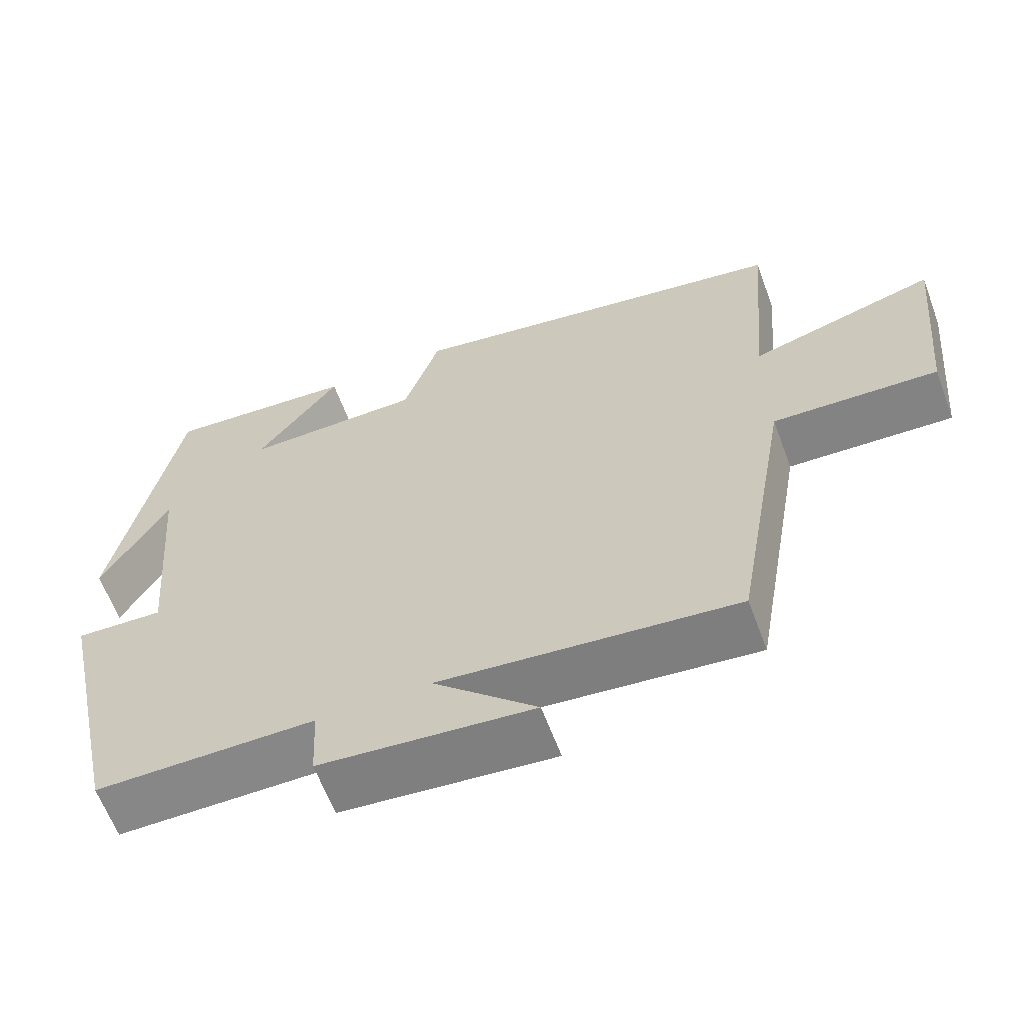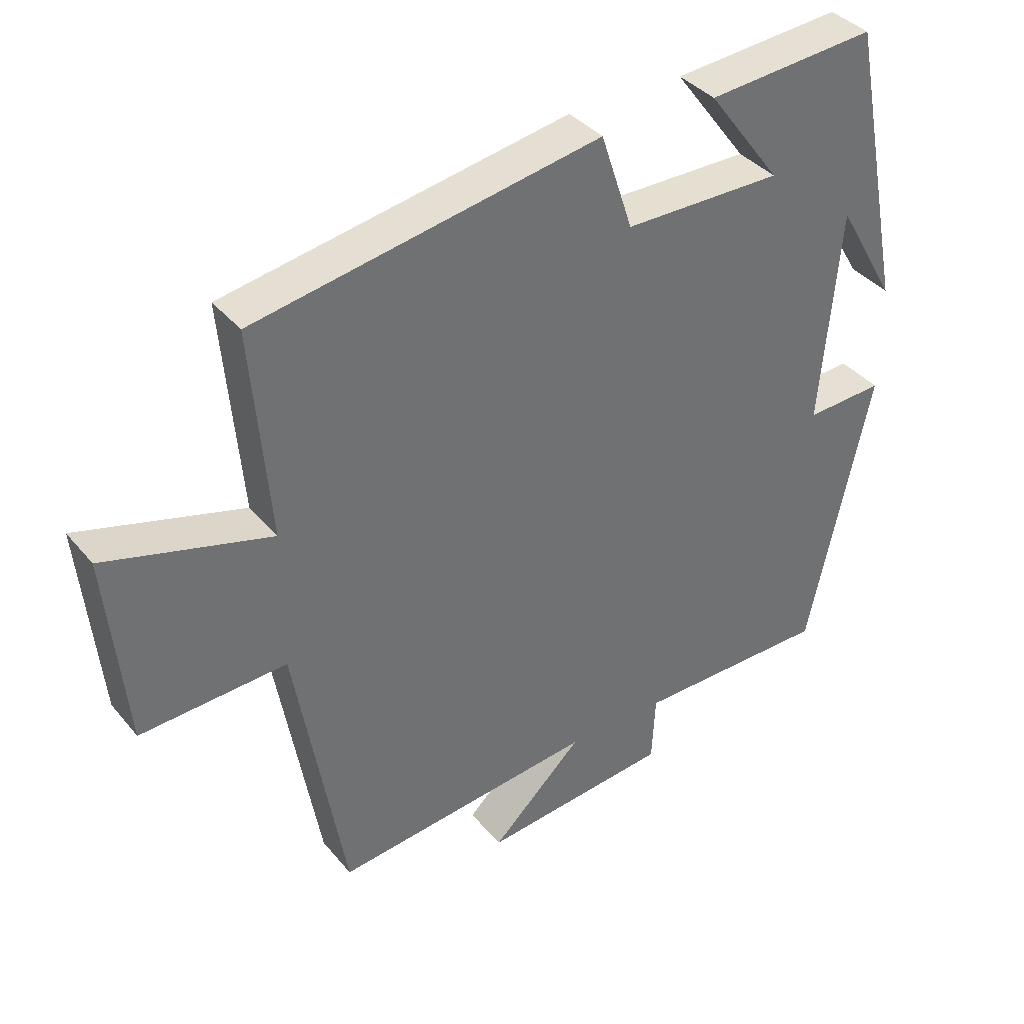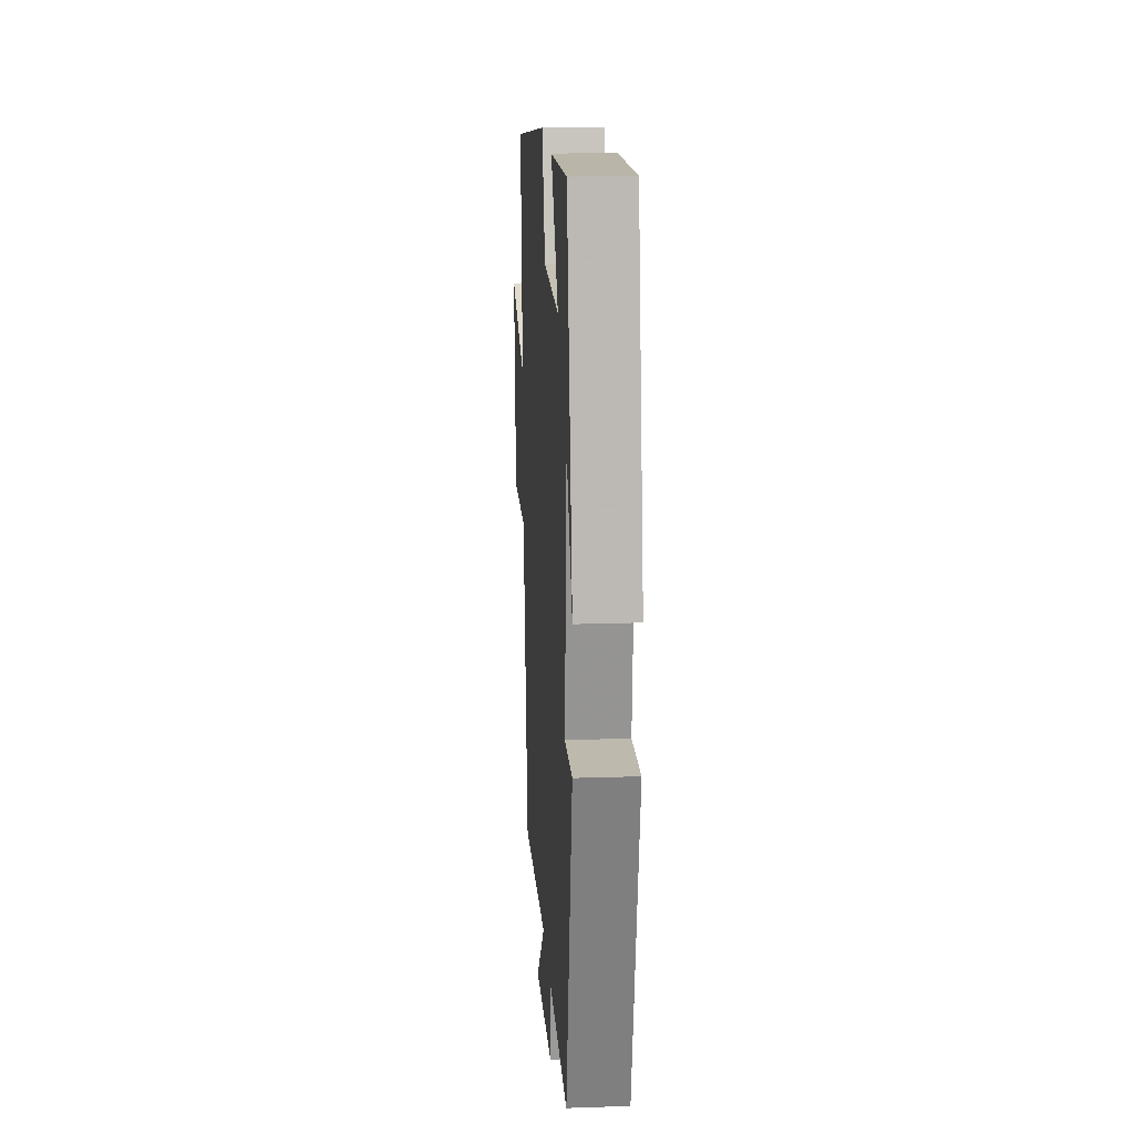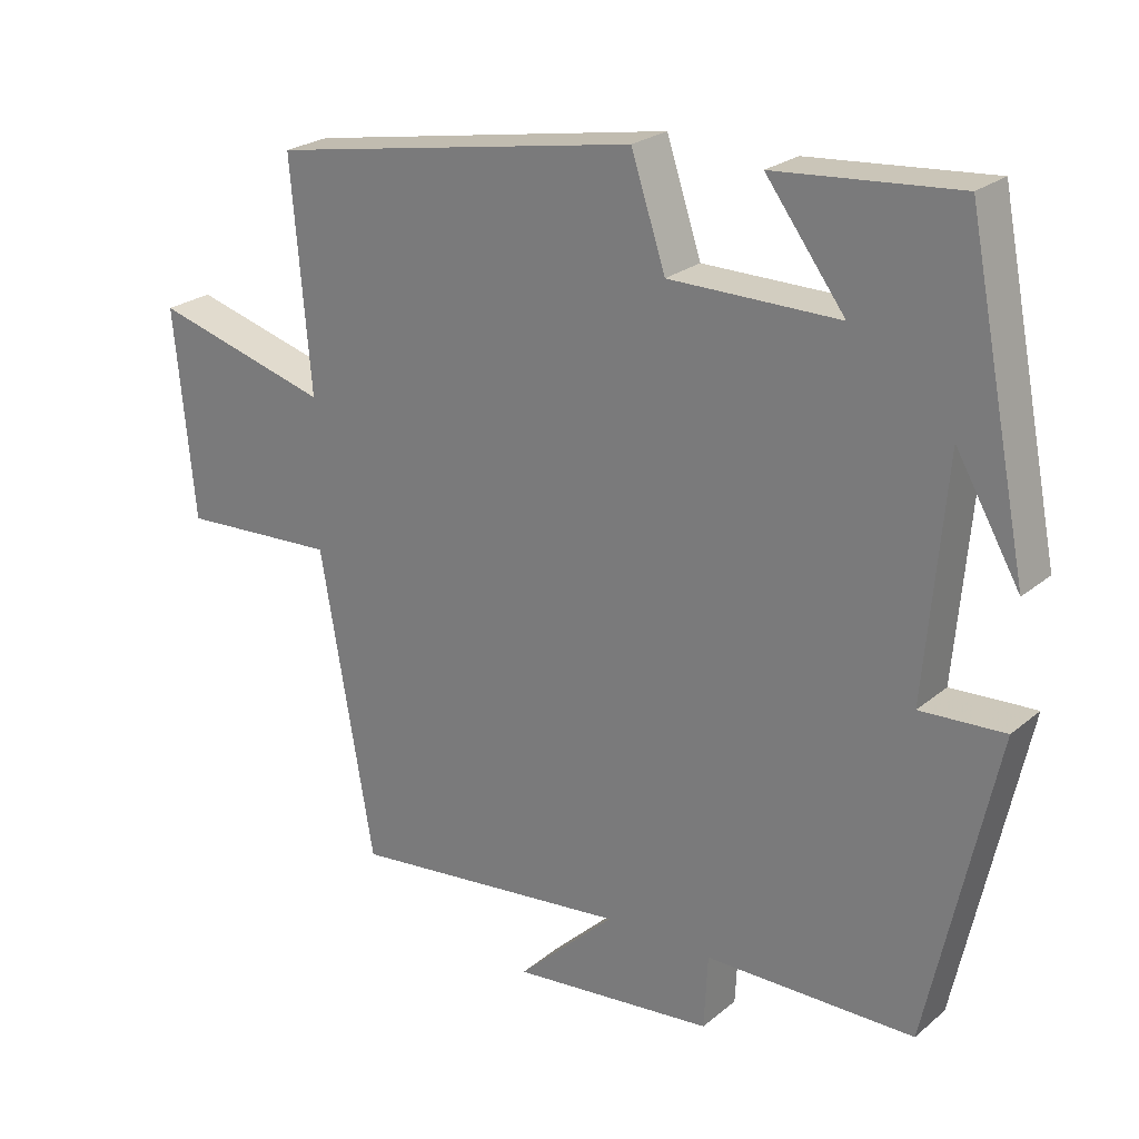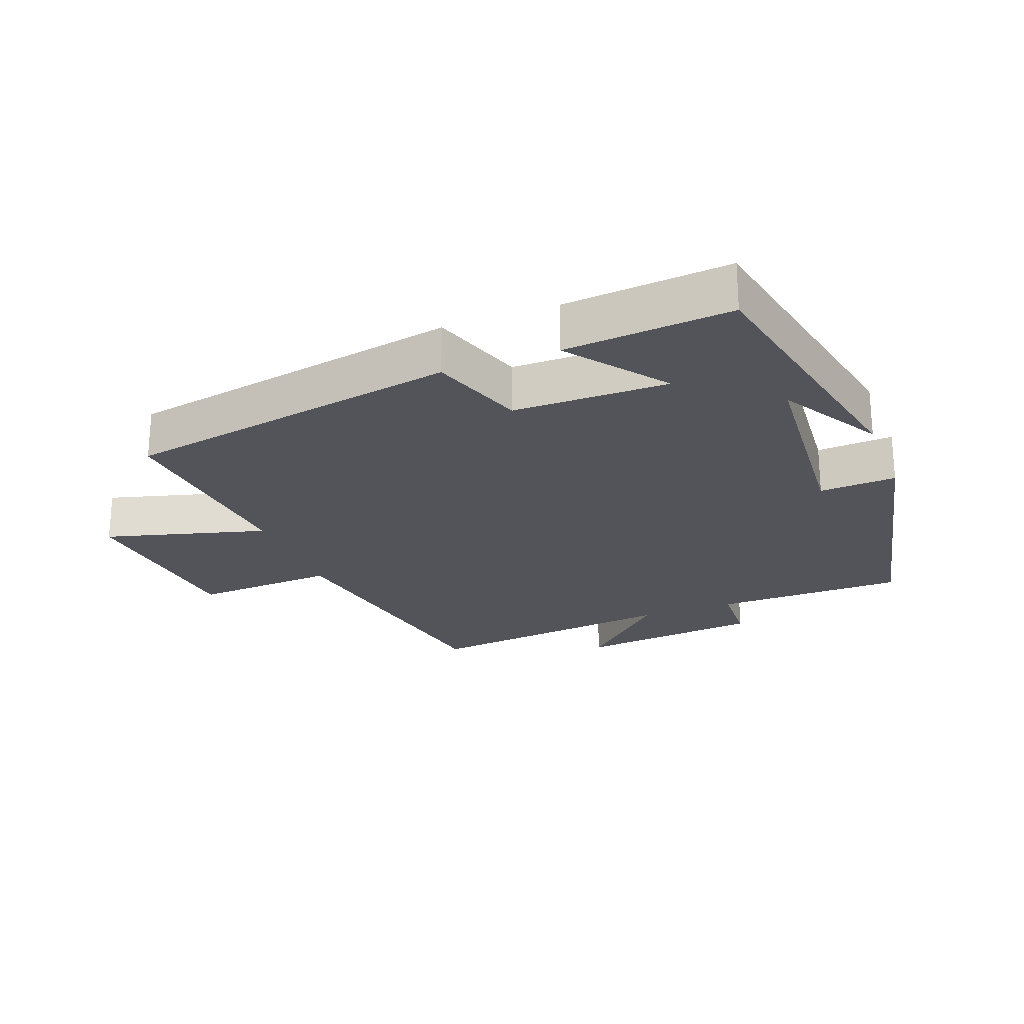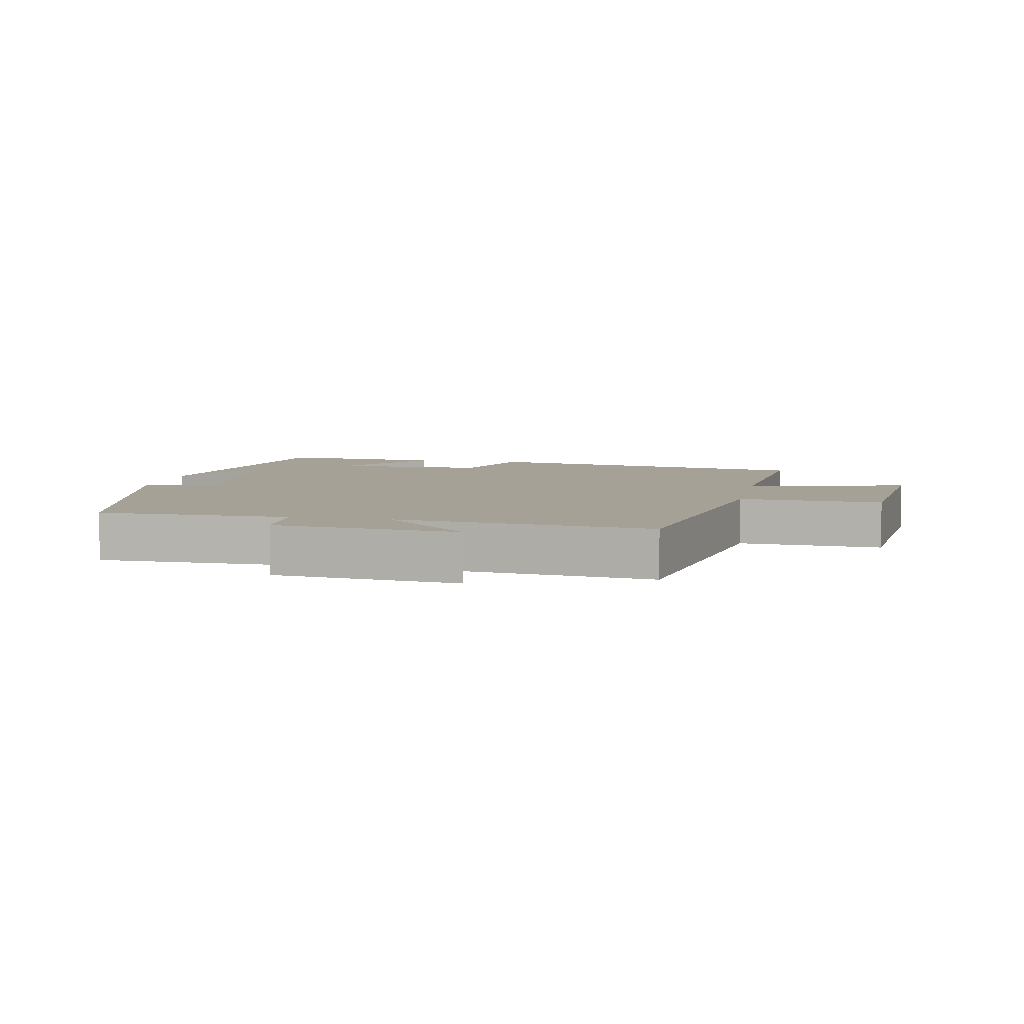
<metadata>
{"format":"obj","ext":"obj","renderer":"f3d","projection":"perspective","resolution":1024,"background":"white","views":[{"elev":-62.5,"azim":-159.6,"up":"+Z"},{"elev":37.6,"azim":-34.7,"up":"+Z"},{"elev":18.3,"azim":86.3,"up":"+Z"},{"elev":24.0,"azim":36.8,"up":"+Z"},{"elev":-23.7,"azim":21.2,"up":"+Y"},{"elev":6.2,"azim":-168.7,"up":"+Y"}]}
</metadata>
<code>
v 0.407 0.07 -0.499
v 0.116 0.07 -0.5
v 0.111 0.07 -0.602
v -0.171 0.07 -0.63
v -0.034 0.07 -0.5
v -0.426 0.07 -0.542
v -0.5 0.07 -0.115
v -0.718 0.07 -0.126
v -0.746 0.07 0.164
v -0.5 0.07 0.095
v -0.527 0.07 0.41
v -0.012 0.07 0.5
v 0.036 0.07 0.355
v 0.272 0.07 0.353
v 0.162 0.07 0.5
v 0.415 0.07 0.52
v 0.5 0.07 0.092
v 0.411 0.07 0.246
v 0.383 0.07 -0.078
v 0.5 0.07 -0.072
v 0.407 0 -0.499
v 0.116 0 -0.5
v 0.111 0 -0.602
v -0.171 0 -0.63
v -0.034 0 -0.5
v -0.426 0 -0.542
v -0.5 0 -0.115
v -0.718 0 -0.126
v -0.746 0 0.164
v -0.5 0 0.095
v -0.527 0 0.41
v -0.012 0 0.5
v 0.036 0 0.355
v 0.272 0 0.353
v 0.162 0 0.5
v 0.415 0 0.52
v 0.5 0 0.092
v 0.411 0 0.246
v 0.383 0 -0.078
v 0.5 0 -0.072
f 19 20 1 2
f 18 19 2
f 16 17 18
f 14 15 16 18
f 13 14 18 2
f 10 11 12 13
f 10 13 2 3
f 7 8 9 10
f 5 6 7 10
f 5 10 3
f 3 4 5
f 22 21 40 39
f 22 39 38
f 38 37 36
f 38 36 35 34
f 22 38 34 33
f 33 32 31 30
f 23 22 33 30
f 30 29 28 27
f 30 27 26 25
f 23 30 25
f 25 24 23
f 1 21 22 2
f 2 22 23 3
f 3 23 24 4
f 4 24 25 5
f 5 25 26 6
f 6 26 27 7
f 7 27 28 8
f 8 28 29 9
f 9 29 30 10
f 10 30 31 11
f 11 31 32 12
f 12 32 33 13
f 13 33 34 14
f 14 34 35 15
f 15 35 36 16
f 16 36 37 17
f 17 37 38 18
f 18 38 39 19
f 19 39 40 20
f 20 40 21 1

</code>
